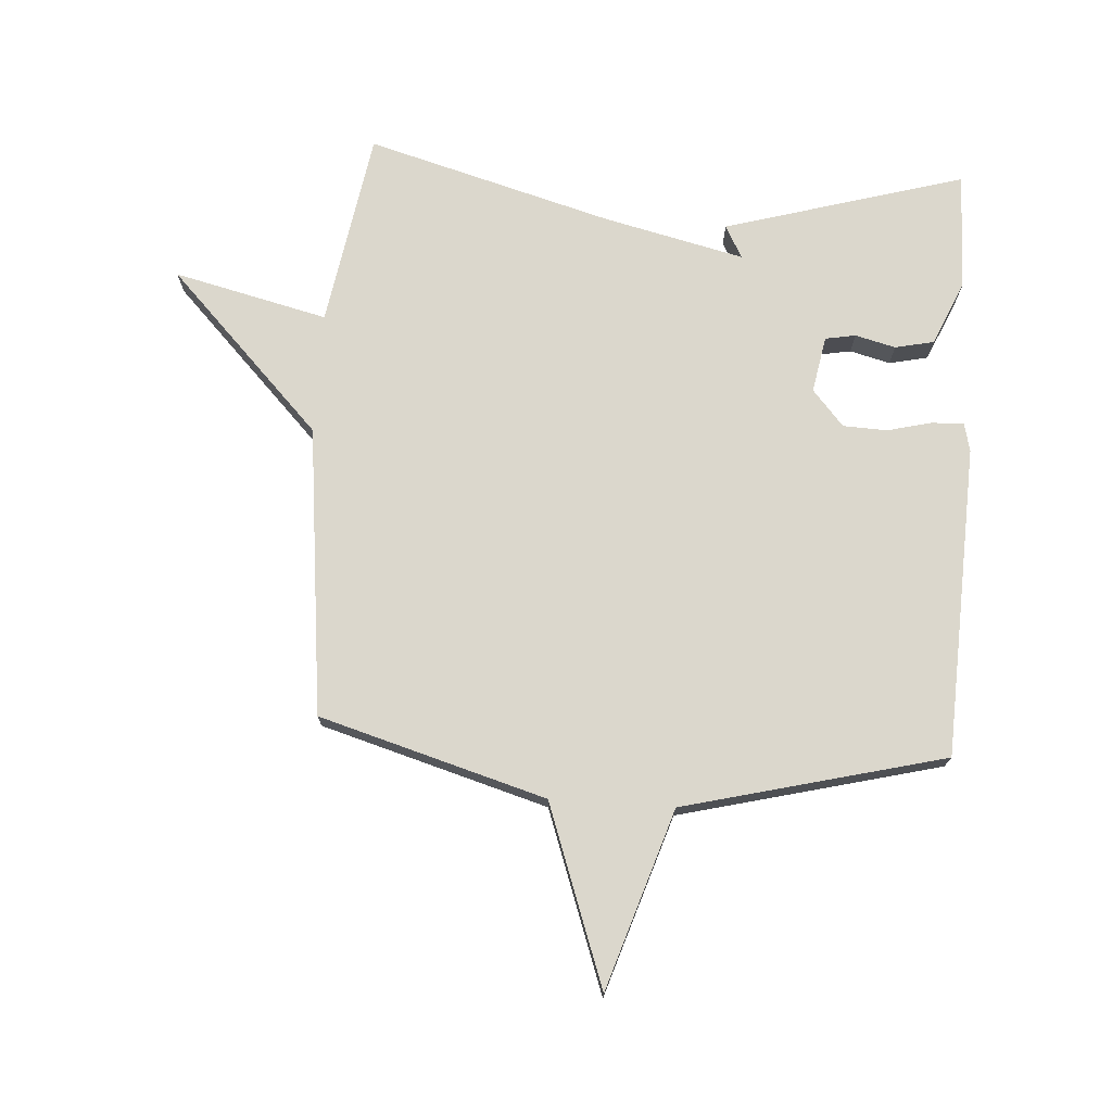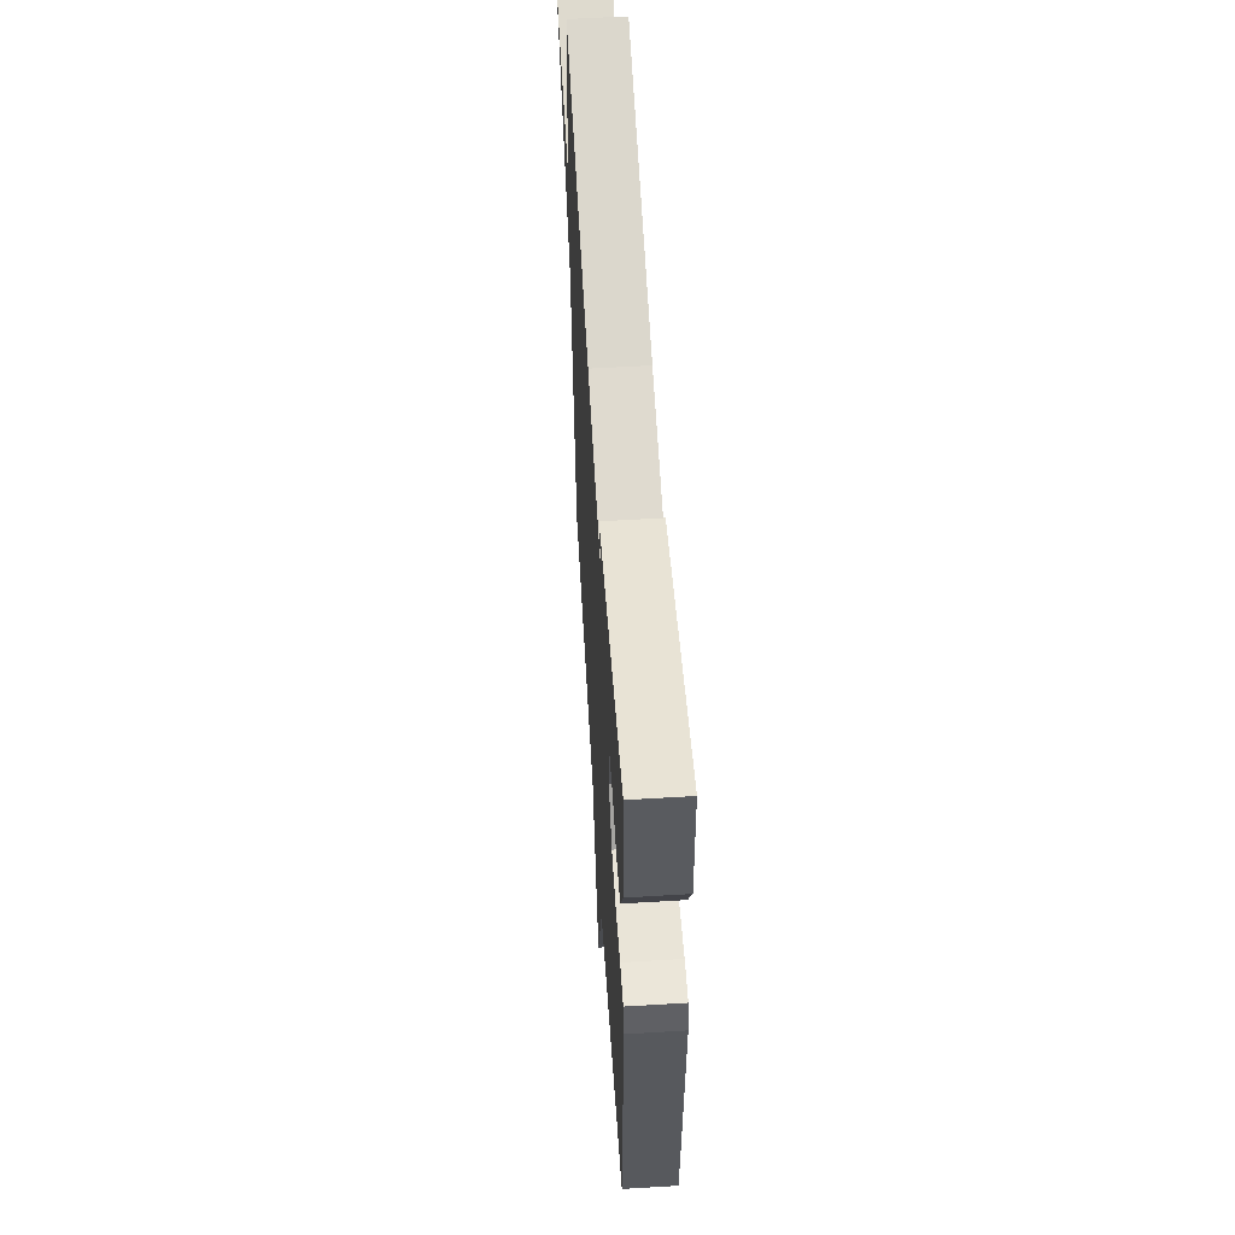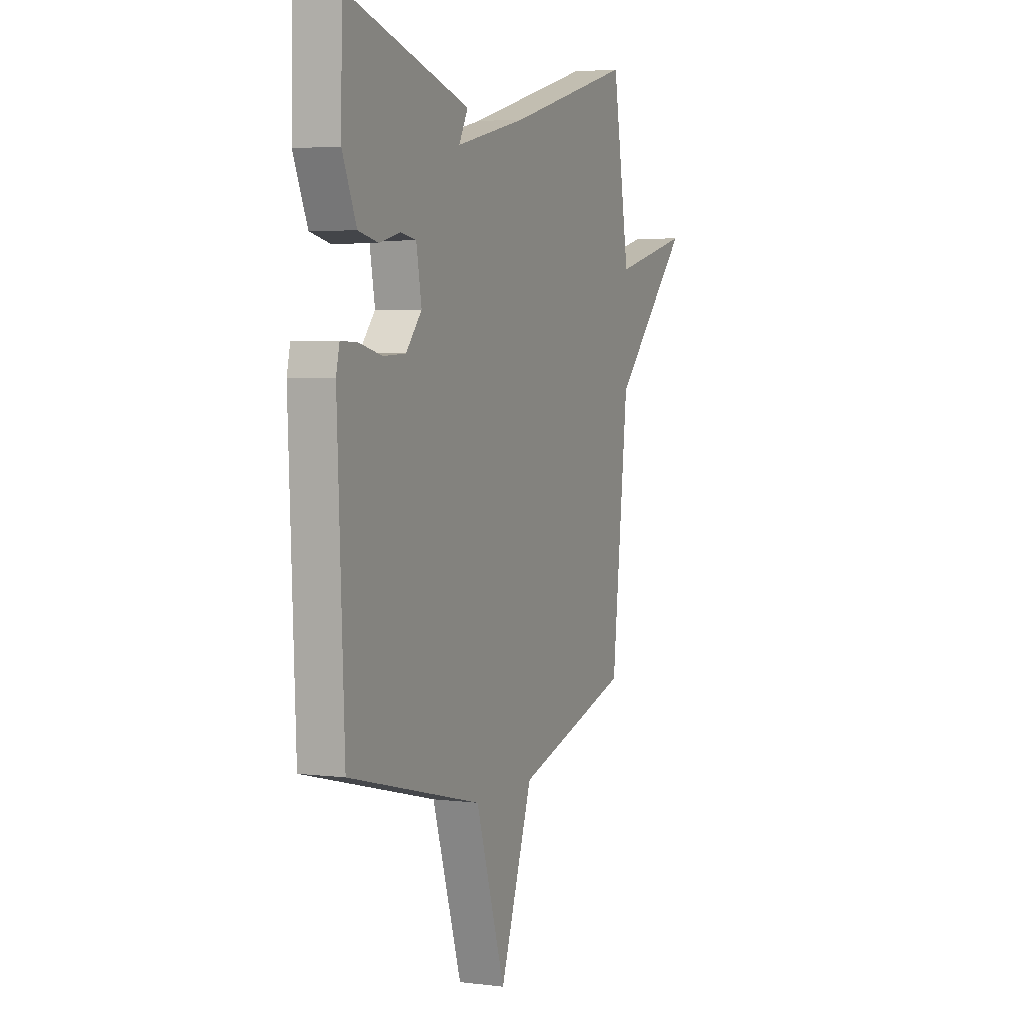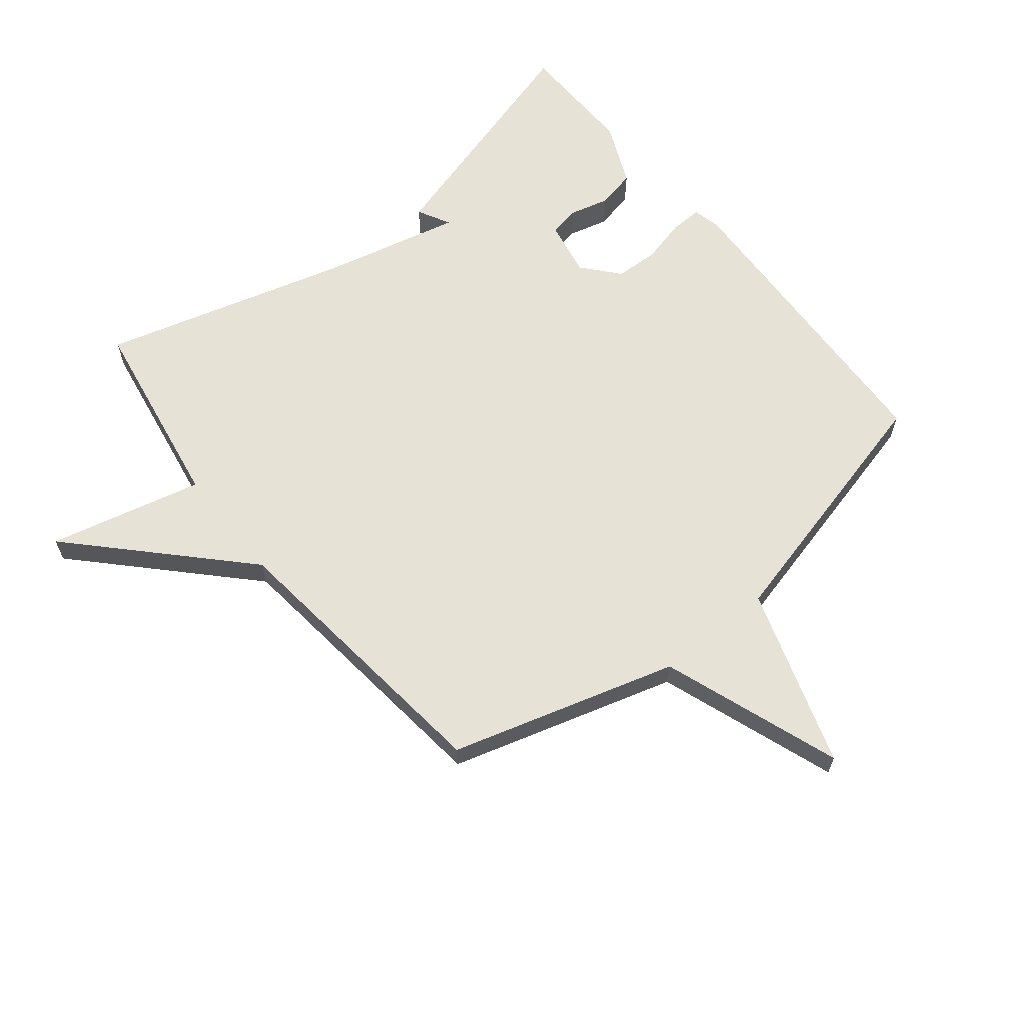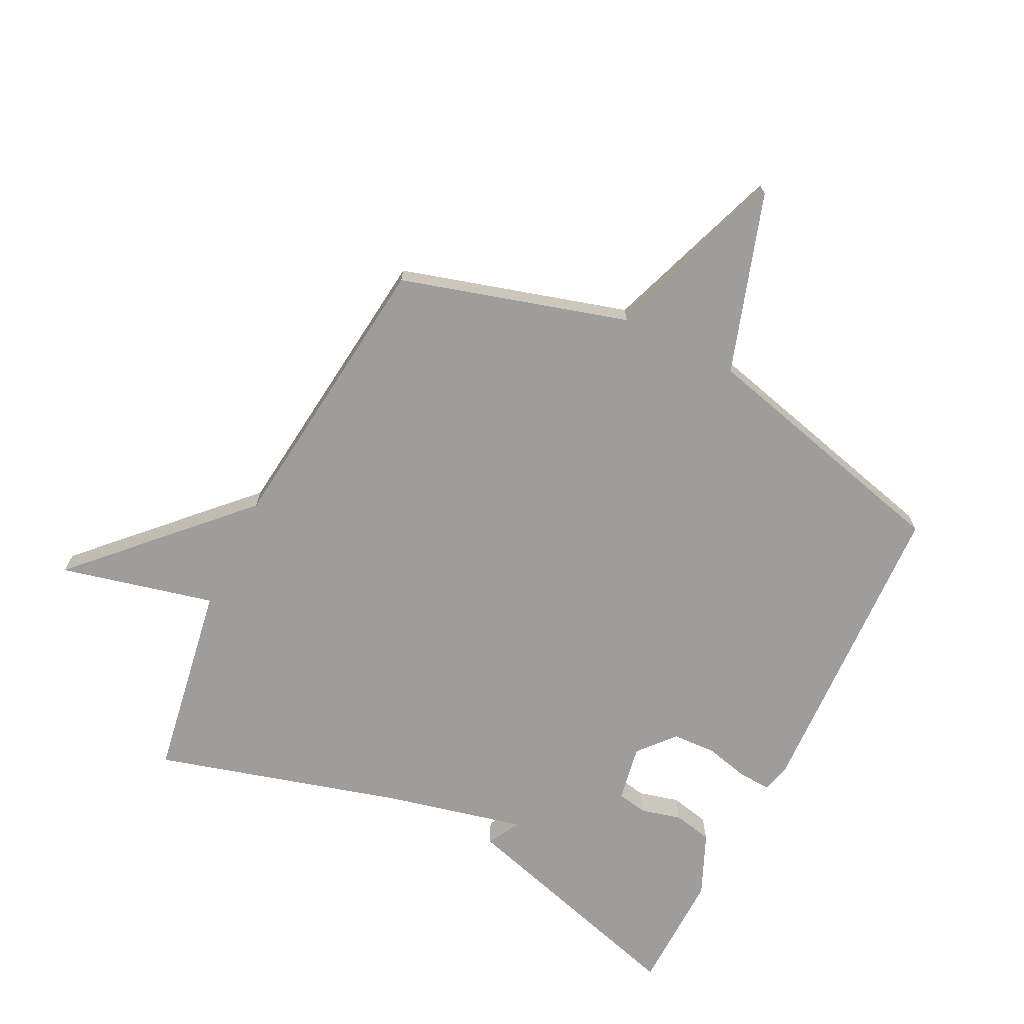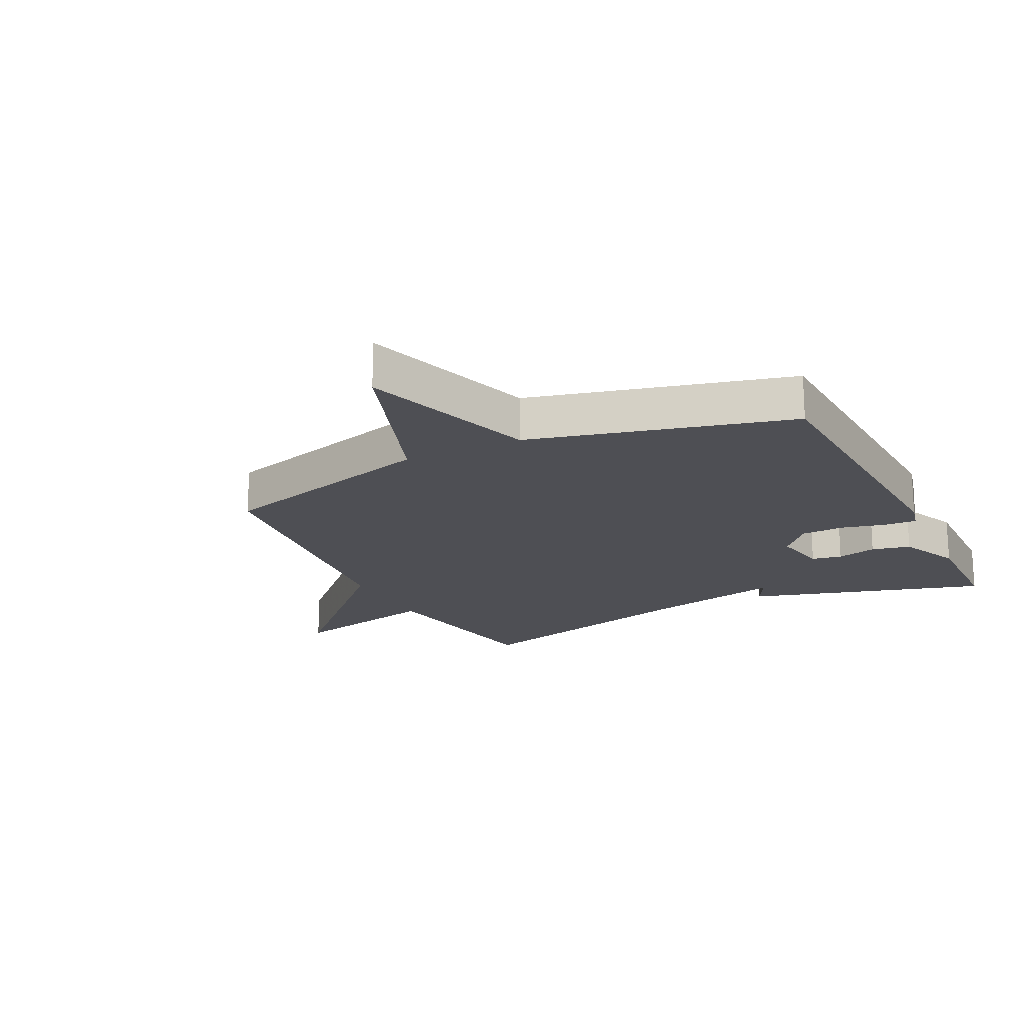
<metadata>
{"format":"obj","ext":"obj","renderer":"f3d","projection":"perspective","resolution":1024,"background":"white","views":[{"elev":73.2,"azim":-176.2,"up":"+Y"},{"elev":57.9,"azim":-93.6,"up":"+Z"},{"elev":4.0,"azim":-67.5,"up":"+Z"},{"elev":63.7,"azim":141.2,"up":"+Y"},{"elev":-70.4,"azim":153.5,"up":"+Y"},{"elev":-18.4,"azim":-153.7,"up":"+Y"}]}
</metadata>
<code>
v 0.5 0.07 0.5
v 0.554 0.07 0.177
v 0.807 0.07 0.238
v 0.554 0.07 -0.023
v 0.5 0.07 -0.5
v 0.128 0.07 -0.608
v 0.023 0.07 -0.902
v -0.072 0.07 -0.608
v -0.5 0.07 -0.5
v -0.522 0.07 0.012
v -0.511 0.07 0.059
v -0.458 0.07 0.057
v -0.385 0.07 0.039
v -0.313 0.07 0.042
v -0.262 0.07 0.101
v -0.279 0.07 0.194
v -0.329 0.07 0.203
v -0.395 0.07 0.186
v -0.459 0.07 0.2
v -0.504 0.07 0.303
v -0.5 0.07 0.5
v -0.105 0.07 0.386
v -0.134 0.07 0.332
v 0.095 0.07 0.386
v 0.5 0 0.5
v 0.554 0 0.177
v 0.807 0 0.238
v 0.554 0 -0.023
v 0.5 0 -0.5
v 0.128 0 -0.608
v 0.023 0 -0.902
v -0.072 0 -0.608
v -0.5 0 -0.5
v -0.522 0 0.012
v -0.511 0 0.059
v -0.458 0 0.057
v -0.385 0 0.039
v -0.313 0 0.042
v -0.262 0 0.101
v -0.279 0 0.194
v -0.329 0 0.203
v -0.395 0 0.186
v -0.459 0 0.2
v -0.504 0 0.303
v -0.5 0 0.5
v -0.105 0 0.386
v -0.134 0 0.332
v 0.095 0 0.386
f 21 22 23
f 20 21 23
f 19 20 23
f 18 19 23
f 17 18 23
f 16 17 23 24
f 24 1 2
f 16 24 2
f 15 16 2
f 11 12 13
f 10 11 13
f 9 10 13
f 8 9 13
f 8 13 14
f 6 7 8
f 14 15 2
f 8 14 2
f 6 8 2
f 5 6 2
f 4 5 2
f 2 3 4
f 47 46 45
f 47 45 44
f 47 44 43
f 47 43 42
f 47 42 41
f 48 47 41 40
f 26 25 48
f 26 48 40
f 26 40 39
f 37 36 35
f 37 35 34
f 37 34 33
f 37 33 32
f 38 37 32
f 32 31 30
f 26 39 38
f 26 38 32
f 26 32 30
f 26 30 29
f 26 29 28
f 28 27 26
f 1 25 26 2
f 2 26 27 3
f 3 27 28 4
f 4 28 29 5
f 5 29 30 6
f 6 30 31 7
f 7 31 32 8
f 8 32 33 9
f 9 33 34 10
f 10 34 35 11
f 11 35 36 12
f 12 36 37 13
f 13 37 38 14
f 14 38 39 15
f 15 39 40 16
f 16 40 41 17
f 17 41 42 18
f 18 42 43 19
f 19 43 44 20
f 20 44 45 21
f 21 45 46 22
f 22 46 47 23
f 23 47 48 24
f 24 48 25 1

</code>
